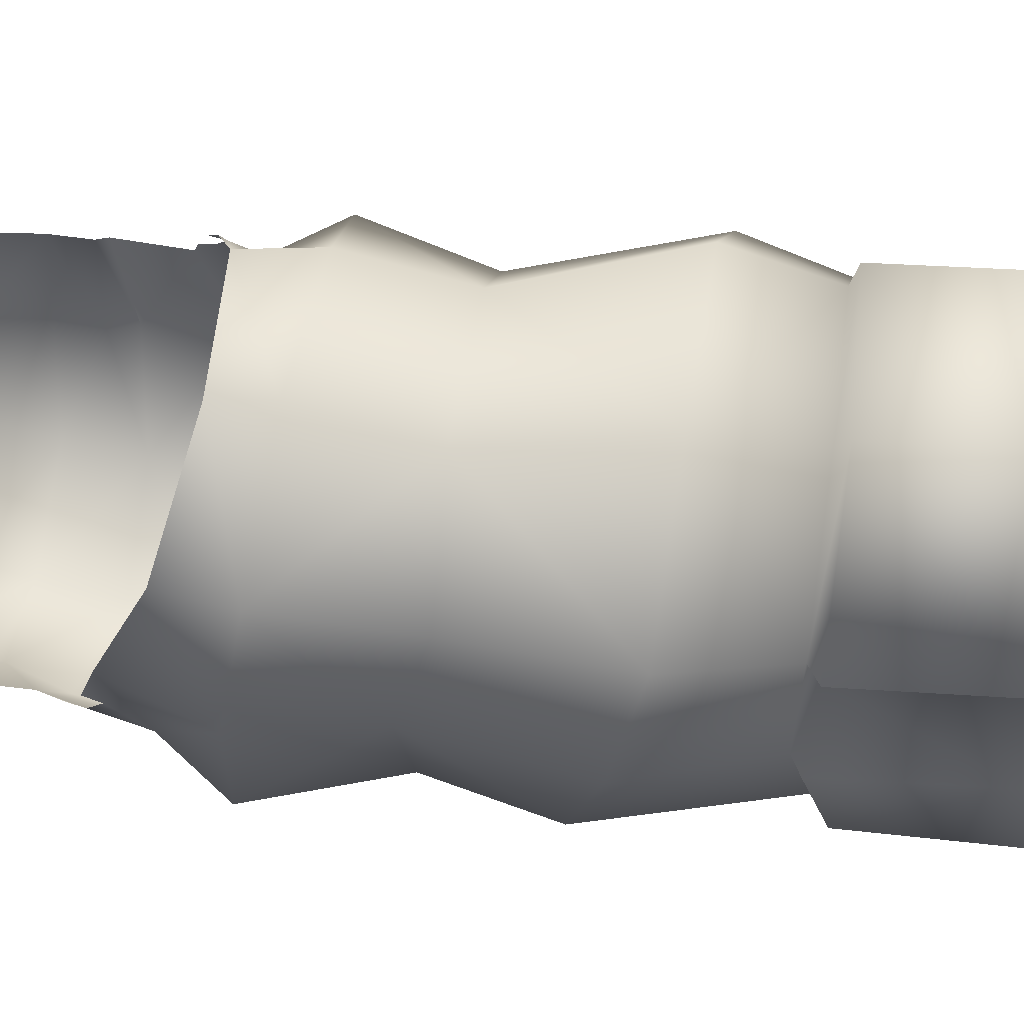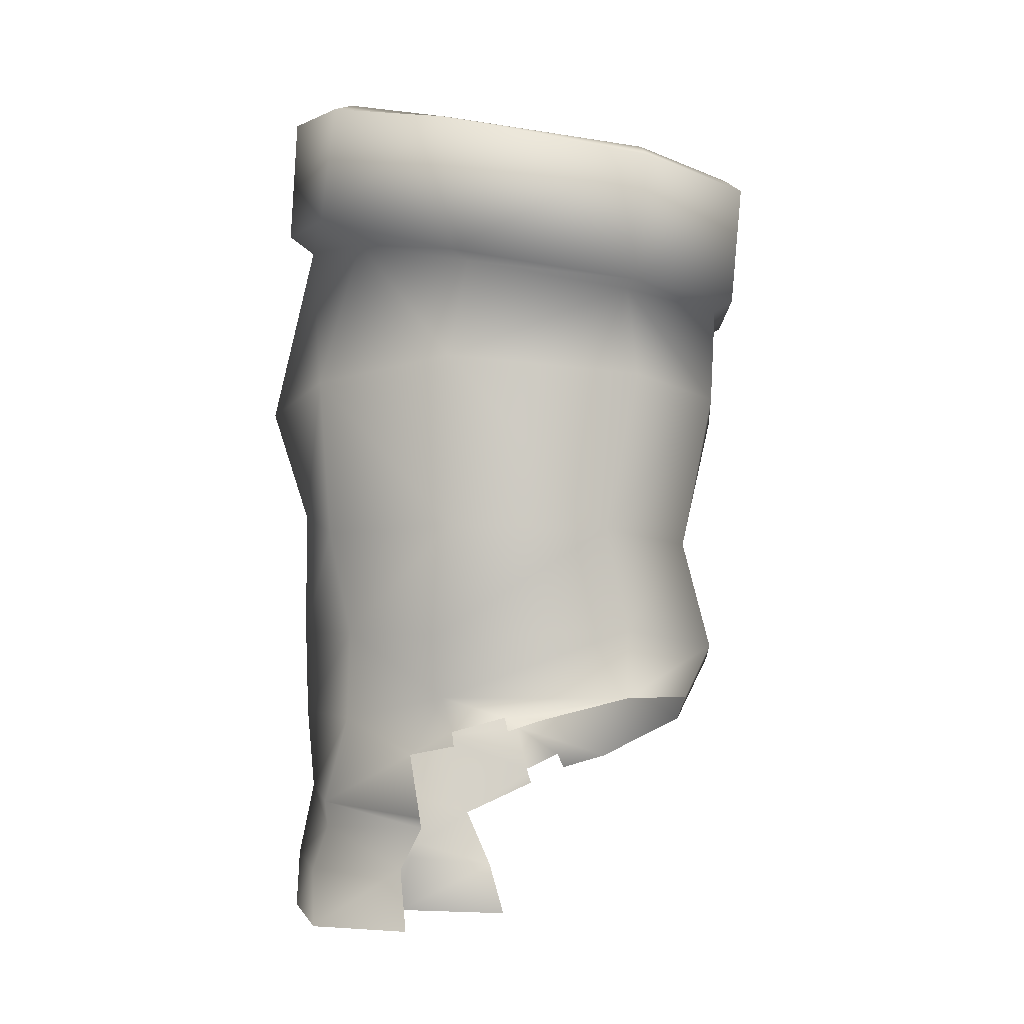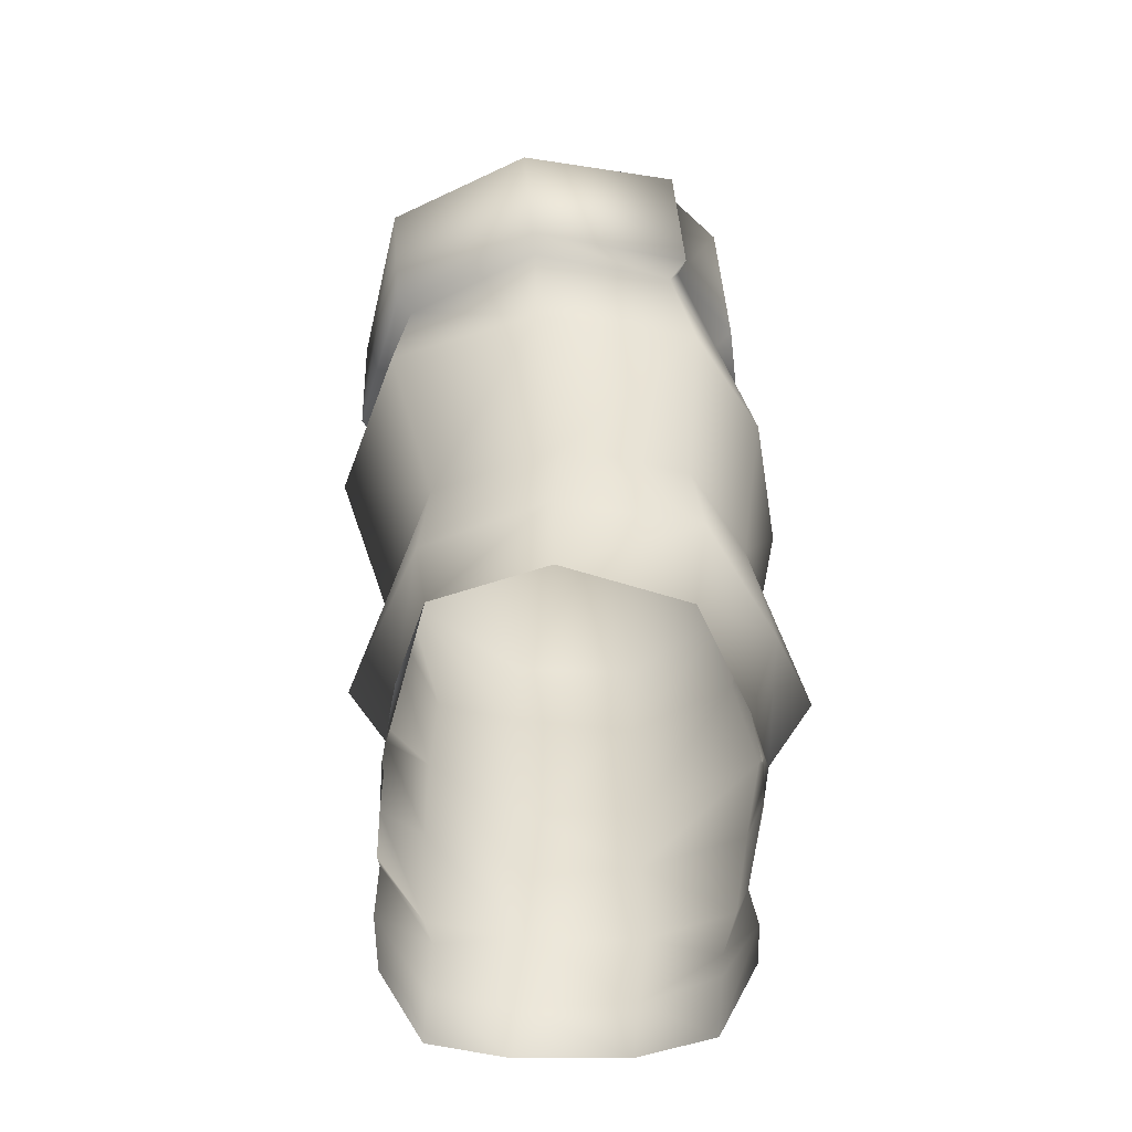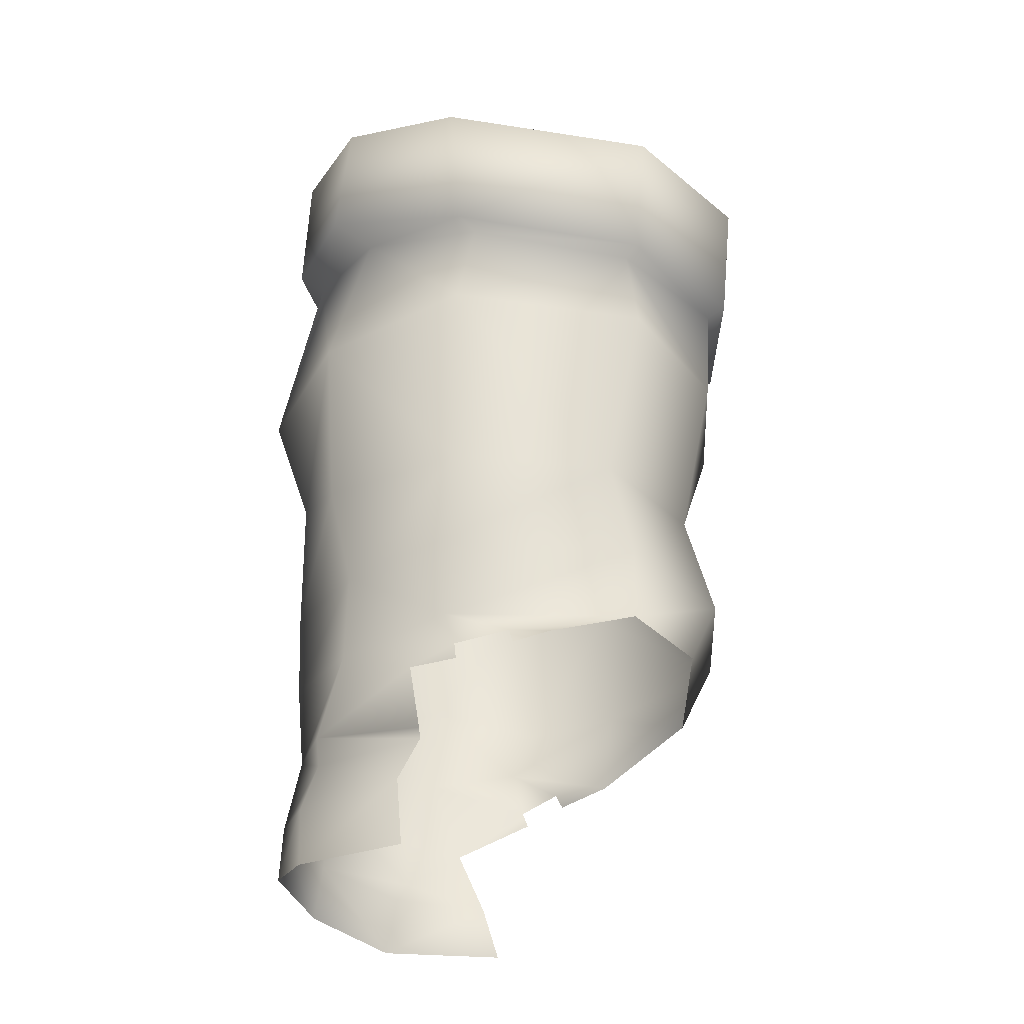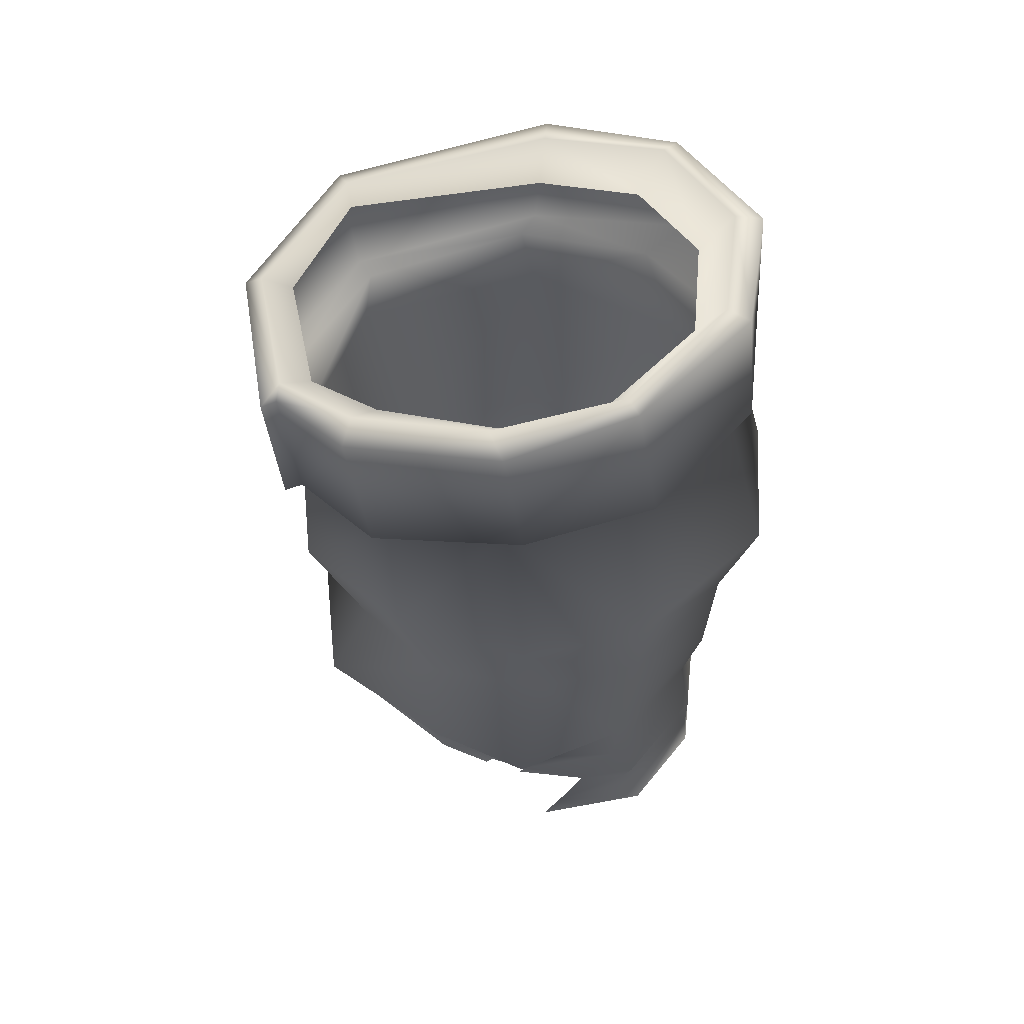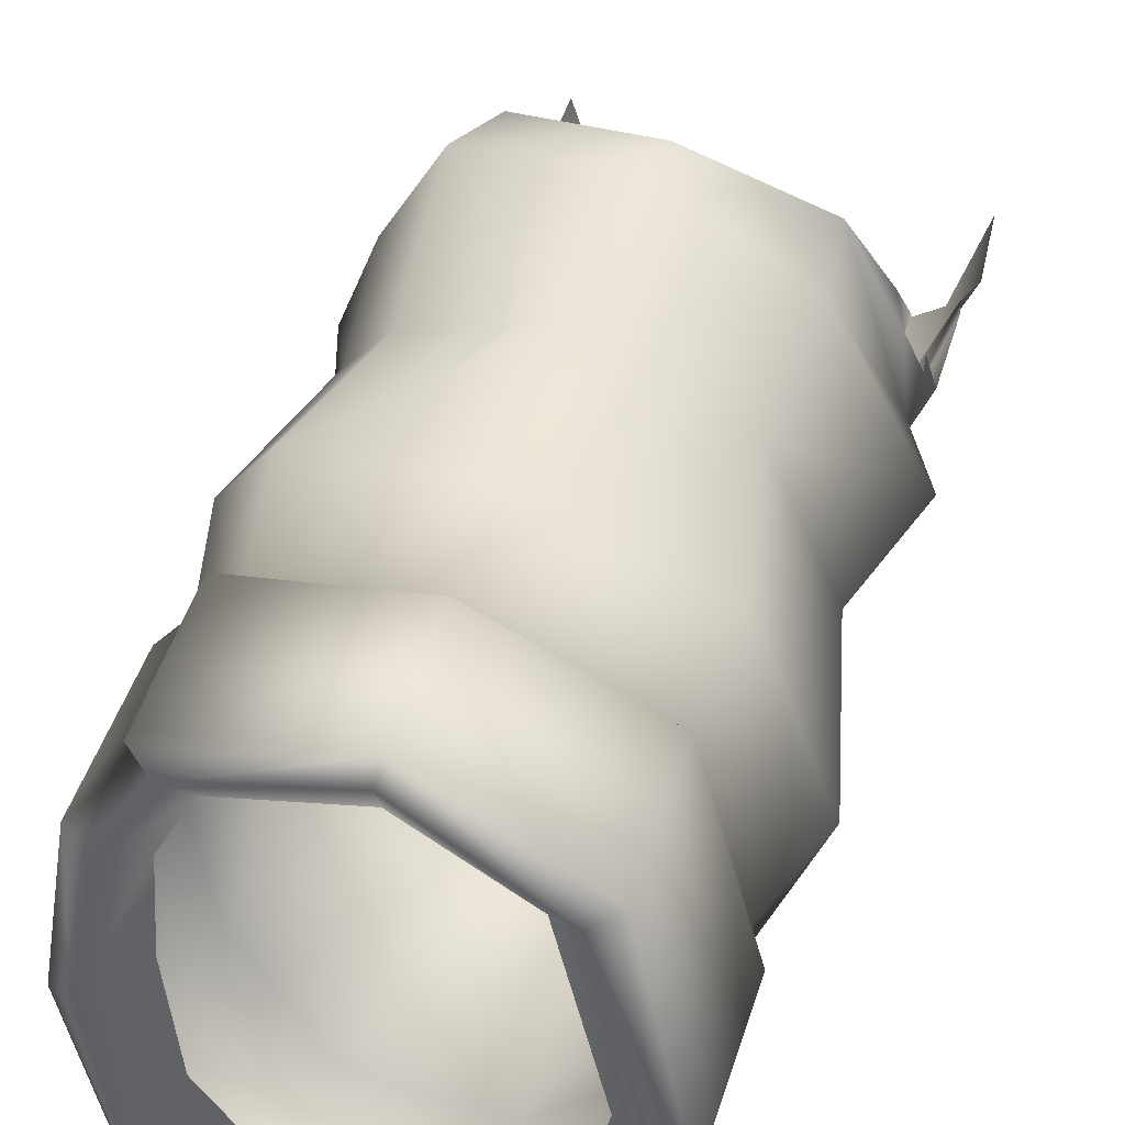
<metadata>
{"format":"obj","ext":"obj","renderer":"f3d","projection":"perspective","resolution":1024,"background":"white","views":[{"elev":75.9,"azim":98.5,"up":"+Z"},{"elev":-7.1,"azim":-72.1,"up":"+Y"},{"elev":-47.1,"azim":4.1,"up":"+Y"},{"elev":-30.5,"azim":-73.7,"up":"+Y"},{"elev":59.0,"azim":97.8,"up":"+Y"},{"elev":53.9,"azim":-159.3,"up":"+Z"}]}
</metadata>
<code>
o studio.helghast_assault_medium.smd.mesh_0.006
v 4.674 4.457 -2.61
v 3.729 4.857 -4.534
v 3.834 6.825 -2.883
v 3.631 6.53 -0.6911
v 3.446 0.1604 -3.336
v 3.373 -0.8864 -2.998
v 2.679 -0.8156 -5.142
v 2.795 0.3245 -4.979
v 1.301 0.5953 -6.03
v 2.83 0.6219 -4.75
v 1.439 1.998 -6.022
v 3.122 1.643 -4.915
v 1.404 3.448 -5.735
v 3.391 2.976 -4.44
v 3.814 3.201 -2.813
v 4.05 4.344 -0.699
v 2.908 4.637 1.731
v 2.71 6.949 0.8898
v 0.4934 6.829 1.795
v 2.97 9.702 1.828
v 0.06663 9.715 2.514
v 0.3463 4.741 2.358
v 1.171 -0.5006 -6.121
v -1.946 6.904 0.8362
v -2.709 9.78 1.69
v -2.052 4.92 1.29
v -1.856 3.635 1.225
v 0.3578 3.726 1.852
v 2.676 3.344 1.136
v 3.498 2.561 -0.718
v 3.699 2.595 -1.835
v 3.683 2.266 -2.551
v 3.325 1.306 -3.823
v 3.66 2.306 -1.689
v 3.648 1.965 -2.436
v -2.858 14.03 1.957
v -3.987 14.82 -1.879
v -3.892 12.2 -1.7
v -2.701 11.61 1.704
v -3.526 12.04 -1.472
v -2.46 11.52 1.431
v 0.01966 11.51 2.618
v -4.086 10.08 -1.646
v -3.128 6.954 -1.957
v -3.68 4.795 -2.036
v -2.937 3.644 -2.159
v -2.693 3.261 -0.9825
v -2.516 3.221 -0.2606
v -2.701 3.001 -0.9134
v -2.949 2.991 -1.957
v 2.544 11.57 1.822
v 0.007151 11.7 2.982
v -0.164 13.93 3.234
v -2.462 14.32 1.722
v -3.495 14.96 -1.908
v -2.864 14.43 -1.892
v -2.022 14.17 1.568
v -0.1327 14.17 2.909
v -0.1285 14 2.329
v 2.284 14.42 2.064
v 1.972 14.13 1.572
v 3.035 14.75 0.6231
v 2.521 14.29 0.2913
v 3.326 15.26 -1.821
v 1.05 13.36 -6.282
v -1.309 13.45 -6.209
v 0.9401 15.93 -6.01
v 2.913 15.62 -4.312
v 0.8723 16.1 -5.574
v 2.699 15.77 -4.089
v 3.764 15.05 -2.123
v 3.492 14.49 0.717
v 2.517 14.18 2.099
v 2.692 14.2 2.342
v 2.867 11.77 2.106
v 2.702 11.75 1.817
v 3.369 11.63 0.107
v 3.686 11.79 0.3254
v 3.155 13.1 -4.765
v 3.827 12.43 -2.482
v 3.463 12.11 -2.099
v 2.68 12.78 -4.17
v 1.021 13.13 -5.881
v -1.188 13.11 -5.727
v -1.05 9.682 -6.623
v 1.364 9.63 -6.833
v 1.319 7.416 -6.221
v 3.671 9.304 -4.757
v 3.334 7.127 -4.793
v 4.287 8.936 -2.581
v 4.056 9.352 -0.09677
v 1.423 5.103 -6.091
v -0.787 5.089 -5.964
v -1.026 7.516 -5.881
v -3.185 9.886 -4.678
v -2.801 12.74 -4.01
v -3.235 13.17 -4.679
v -2.419 6.975 -4.755
v 2.684 14.39 -1.887
v 2.278 14.82 -3.716
v 0.7126 15.19 -5.079
v -1.321 15.92 -5.548
v -1.394 15.84 -6.051
v -3.312 15.43 -4.371
v -3.987 14.82 -1.879
v -3.892 12.2 -1.7
v -3.526 12.04 -1.472
v -4.086 10.08 -1.646
v -3.128 6.954 -1.957
v -1.145 15.1 -4.986
v -3.495 14.96 -1.908
v -2.959 15.59 -4.149
v -2.864 14.43 -1.892
v -2.542 14.77 -3.768
v -2.471 4.966 -4.278
v -0.8256 3.482 -5.885
v -0.7442 1.959 -5.769
v -0.8673 0.5815 -6.009
v -0.9602 -0.4642 -6.024
v -2.374 0.3152 -5.06
v -2.398 -0.7728 -5.025
v -3.056 0.3879 -2.951
v -2.895 -0.7885 -2.901
v -2.474 3.284 -4.319
v -2.466 1.65 -4.776
v -2.291 1.166 -4.788
v -2.95 1.163 -2.576
v -3.015 1.358 -2.58
v -3.064 2.559 -2.765
v -2.937 3.644 -2.159
v -3.68 4.795 -2.036
v -2.949 2.991 -1.957
v -2.897 2.717 -1.942
f 1 2 3
f 1 3 4
f 5 6 7
f 5 7 8
f 7 9 8
f 10 8 9
f 10 9 11
f 12 10 11
f 13 12 11
f 13 14 12
f 13 2 14
f 14 2 15
f 2 1 15
f 1 16 15
f 16 1 4
f 16 4 17
f 18 17 4
f 18 19 17
f 19 18 20
f 19 20 21
f 19 22 17
f 7 23 9
f 24 21 25
f 24 19 21
f 19 24 26
f 22 19 26
f 22 26 27
f 22 27 28
f 22 28 17
f 28 29 17
f 16 17 29
f 16 29 30
f 16 30 15
f 30 31 15
f 15 31 32
f 14 15 32
f 14 32 33
f 12 14 33
f 12 33 10
f 33 5 10
f 10 5 8
f 30 34 31
f 32 35 33
f 36 37 38
f 36 38 39
f 39 38 40
f 39 40 41
f 39 41 42
f 42 41 21
f 41 25 21
f 41 43 25
f 24 25 43
f 24 43 44
f 24 44 45
f 24 45 26
f 45 46 26
f 46 27 26
f 46 47 27
f 47 48 27
f 47 49 48
f 41 40 43
f 47 46 50
f 51 21 20
f 51 42 21
f 52 42 51
f 52 39 42
f 53 39 52
f 53 36 39
f 54 36 53
f 54 37 36
f 54 55 37
f 56 55 54
f 57 56 54
f 57 54 58
f 57 58 59
f 59 58 60
f 61 59 60
f 61 60 62
f 63 61 62
f 63 62 64
f 58 54 53
f 58 53 60
f 65 66 67
f 65 67 68
f 67 69 68
f 69 70 68
f 70 71 68
f 70 64 71
f 64 72 71
f 64 62 72
f 62 73 72
f 62 60 73
f 74 73 60
f 53 74 60
f 74 53 52
f 74 52 75
f 75 52 51
f 76 75 51
f 76 51 77
f 78 76 77
f 79 65 68
f 79 68 71
f 80 79 71
f 80 71 72
f 78 80 72
f 76 78 72
f 76 72 73
f 76 73 75
f 74 75 73
f 78 77 81
f 80 78 81
f 80 81 82
f 79 80 82
f 79 82 83
f 65 79 83
f 65 83 84
f 84 83 85
f 83 86 85
f 87 85 86
f 87 86 88
f 89 87 88
f 89 88 90
f 81 90 88
f 81 91 90
f 81 77 91
f 77 20 91
f 77 51 20
f 82 81 88
f 82 88 86
f 83 82 86
f 92 87 89
f 18 91 20
f 18 4 91
f 4 90 91
f 4 3 90
f 3 89 90
f 89 3 2
f 92 89 2
f 13 92 2
f 92 13 93
f 92 93 87
f 94 87 93
f 87 94 85
f 94 95 85
f 84 85 95
f 96 84 95
f 97 84 96
f 97 66 84
f 66 65 84
f 98 94 93
f 94 98 95
f 99 63 64
f 100 99 64
f 100 64 70
f 101 100 70
f 101 70 69
f 101 69 102
f 67 102 69
f 67 103 102
f 66 103 67
f 66 104 103
f 66 97 104
f 97 105 104
f 97 106 105
f 106 97 96
f 106 96 107
f 96 108 107
f 96 95 108
f 109 108 95
f 110 101 102
f 111 112 104
f 105 111 104
f 111 113 114
f 111 114 112
f 114 110 112
f 110 102 112
f 104 112 102
f 103 104 102
f 98 109 95
f 115 109 98
f 115 98 93
f 116 115 93
f 13 116 93
f 116 13 117
f 13 11 117
f 117 11 9
f 118 117 9
f 23 118 9
f 23 119 118
f 118 119 120
f 119 121 120
f 121 122 120
f 121 123 122
f 116 124 115
f 124 116 117
f 124 117 125
f 126 125 117
f 118 126 117
f 118 120 126
f 122 126 120
f 122 127 126
f 127 125 126
f 127 128 125
f 128 129 125
f 129 124 125
f 124 129 130
f 115 124 130
f 115 130 131
f 115 131 109
f 129 132 130
f 129 133 132

</code>
